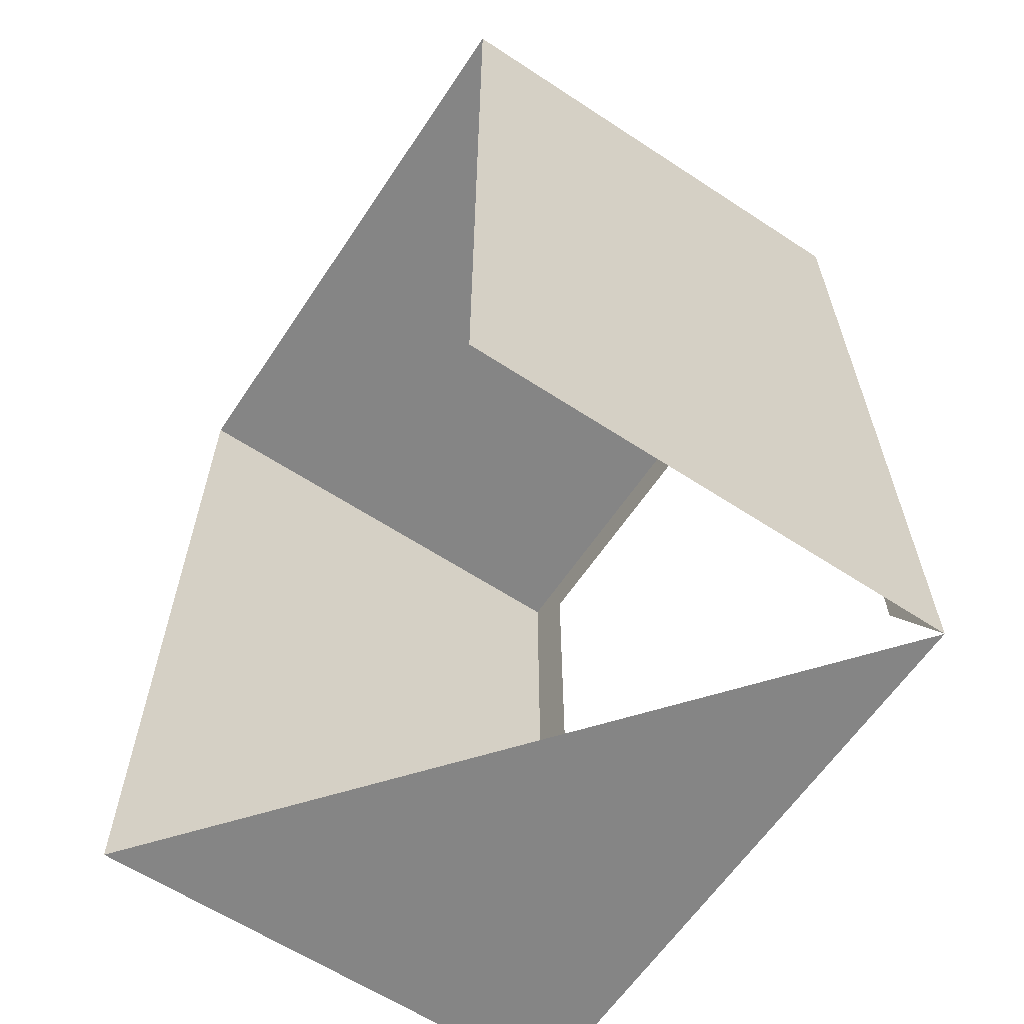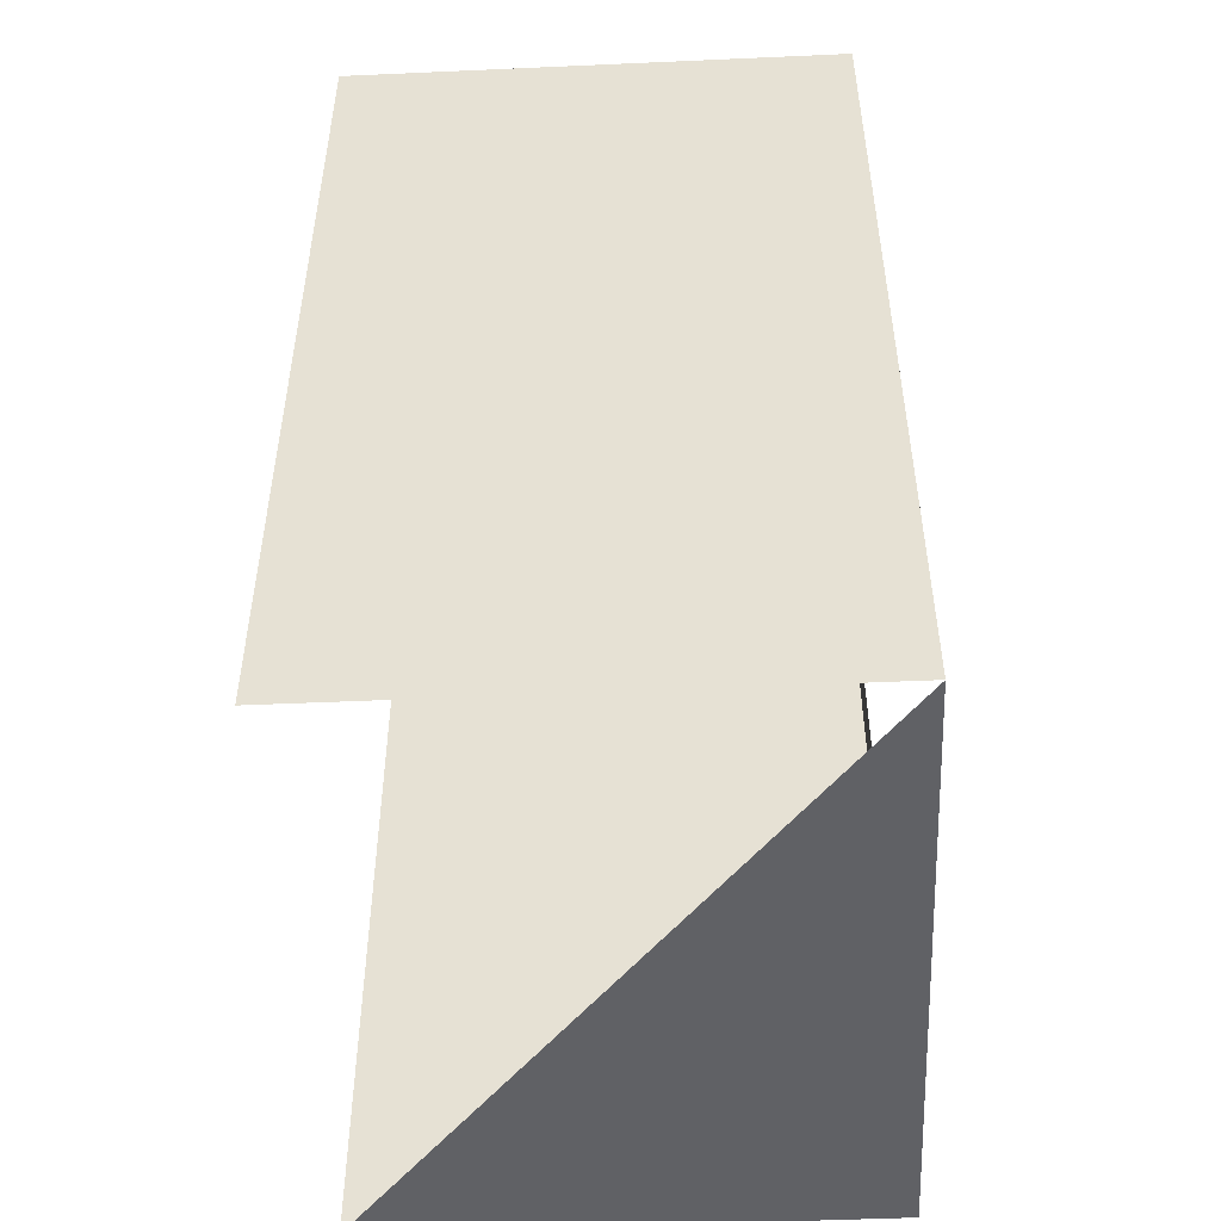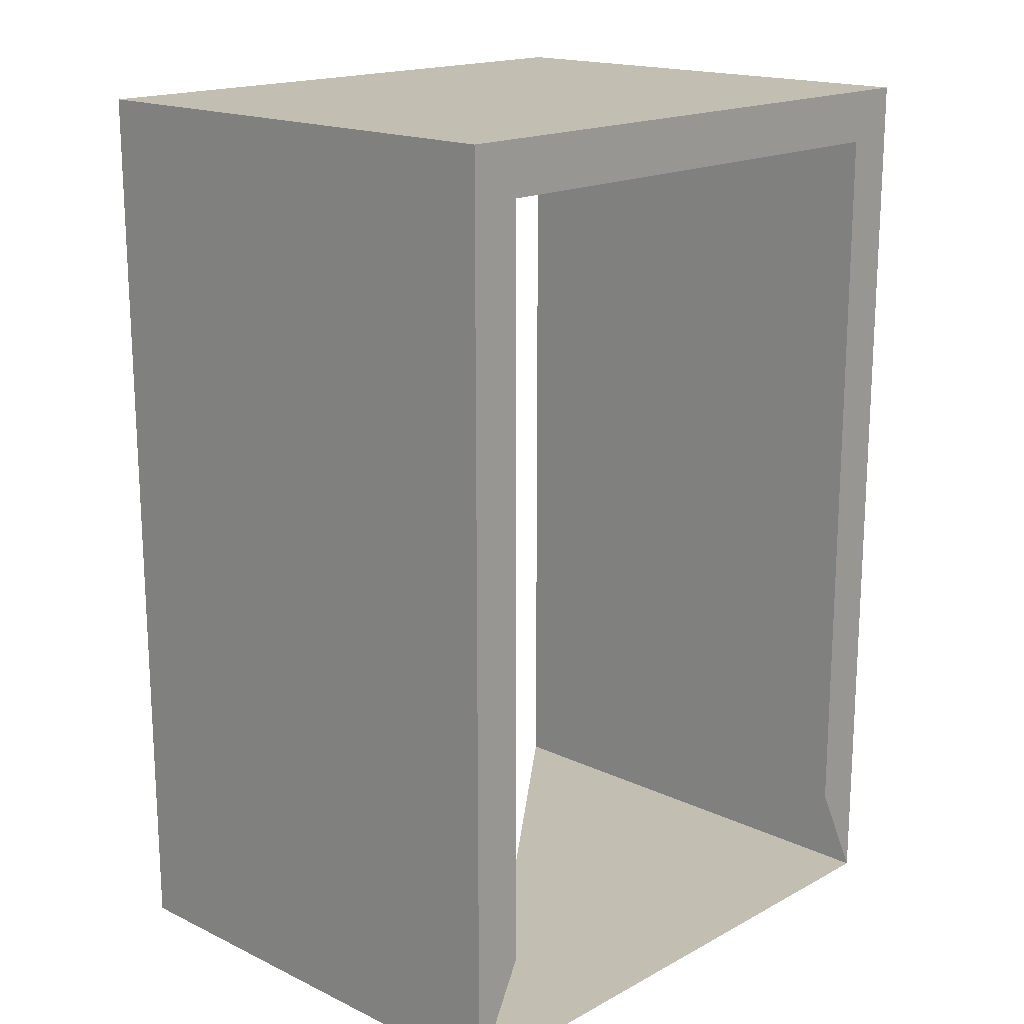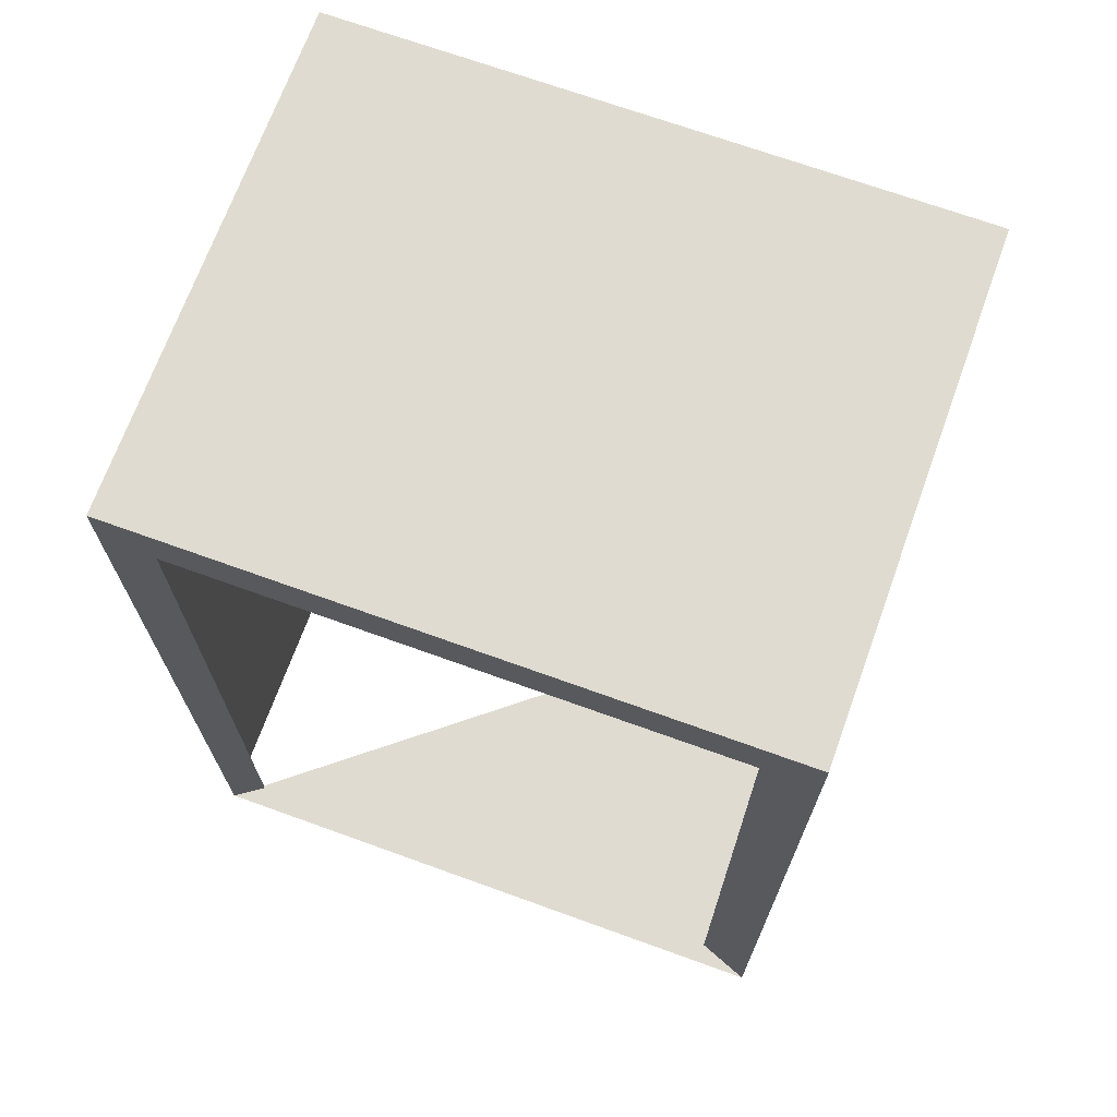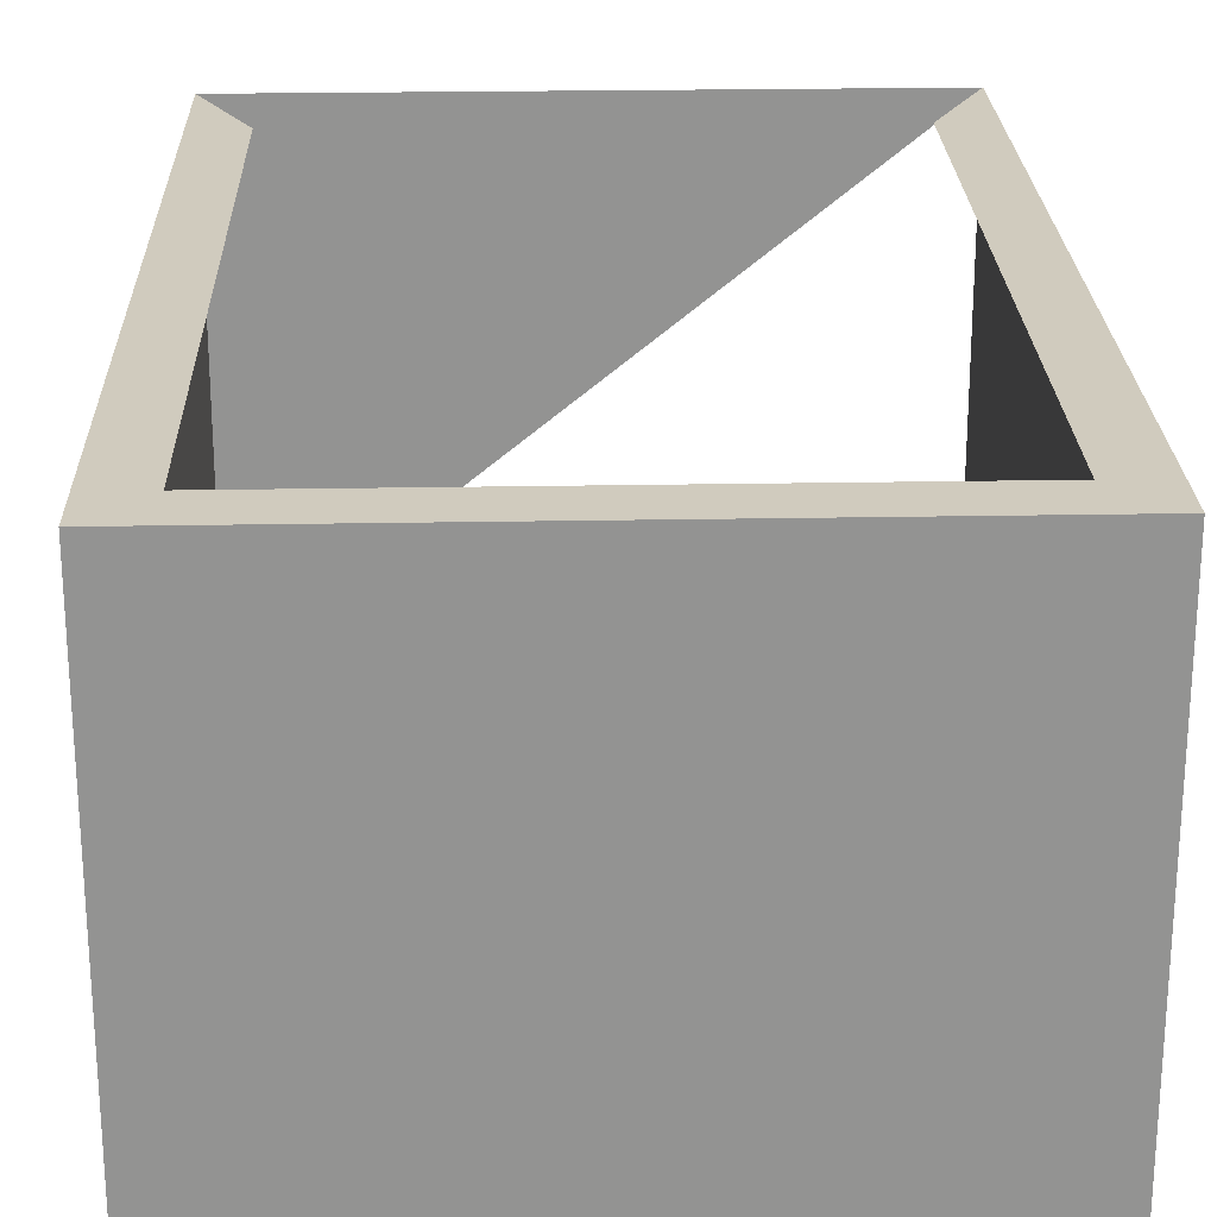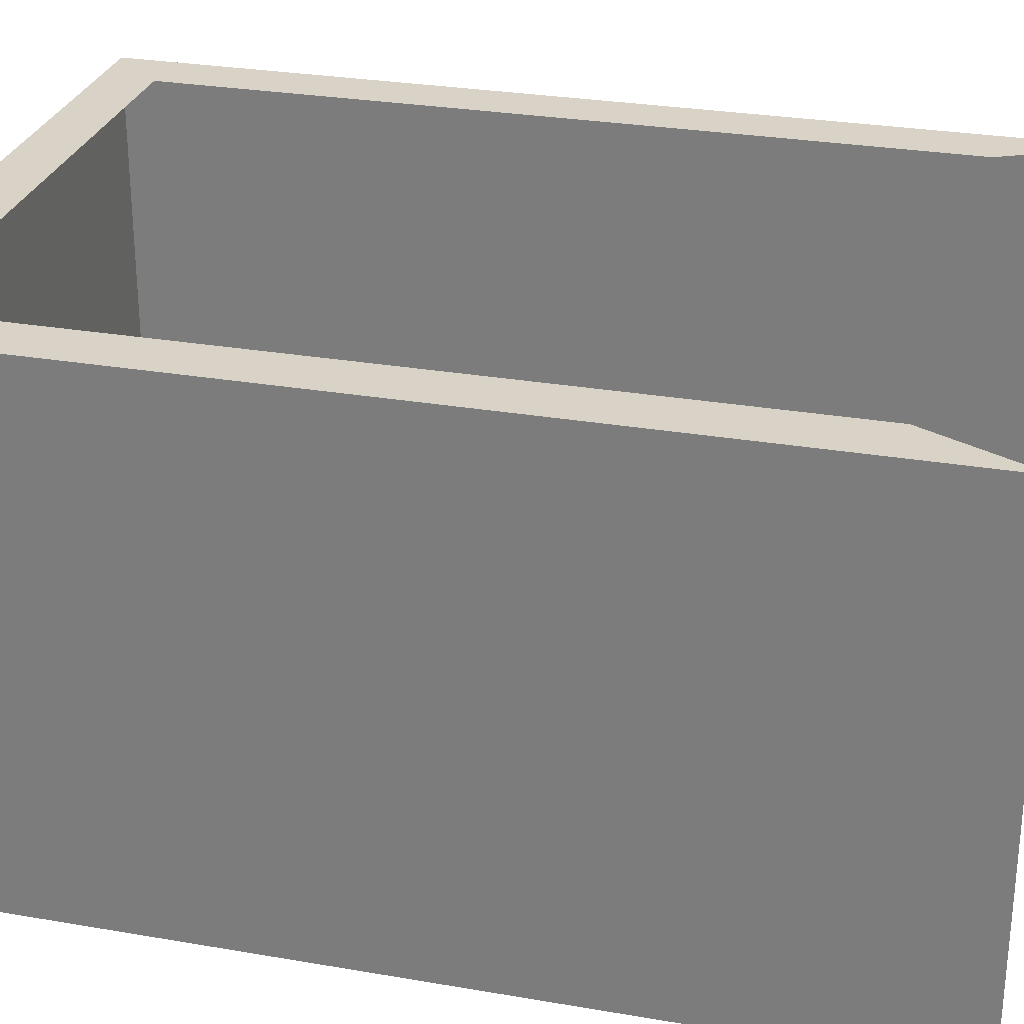
<metadata>
{"format":"obj","ext":"obj","renderer":"f3d","projection":"perspective","resolution":1024,"background":"white","views":[{"elev":-61.8,"azim":-123.7,"up":"+Y"},{"elev":-49.4,"azim":-87.2,"up":"+Y"},{"elev":17.3,"azim":-46.7,"up":"+Y"},{"elev":69.9,"azim":19.9,"up":"+Y"},{"elev":23.6,"azim":178.2,"up":"+Z"},{"elev":28.2,"azim":-75.3,"up":"+Z"}]}
</metadata>
<code>
v 0.53 -0.7405 -0.471
v -0.5271 -0.7405 0.3764
v 0.53 -0.7405 0.3764
v 0.53 -0.7405 0.3764
v 0.53 -0.7405 -0.471
v -0.5271 -0.7405 0.3764
v 0.53 -0.7405 -0.471
v 0.53 0.7923 0.3764
v 0.53 -0.7405 0.3764
v 0.53 0.7923 -0.471
v 0.53 0.7923 -0.471
v 0.53 -0.7405 -0.471
v 0.53 0.7923 0.3764
v 0.53 -0.7405 0.3764
v 0.53 -0.7405 0.3764
v 0.4419 -0.5643 0.3764
v -0.5271 -0.7405 0.3764
v 0.53 0.7923 0.3764
v 0.4419 0.7042 0.3764
v -0.439 0.7042 0.3764
v -0.439 -0.5643 0.3764
v -0.5271 0.7923 0.3764
v 0.53 0.7923 0.3764
v -0.439 0.7042 0.3764
v -0.5271 0.7923 0.3764
v -0.439 -0.5643 0.3764
v 0.4419 -0.5643 0.3764
v -0.5271 -0.7405 0.3764
v 0.4419 0.7042 0.3764
v 0.53 -0.7405 0.3764
v -0.5271 0.7923 -0.471
v -0.5271 -0.7405 0.3764
v -0.5271 0.7923 0.3764
v -0.5271 -0.7405 -0.471
v -0.5271 -0.7405 -0.471
v -0.5271 0.7923 -0.471
v -0.5271 -0.7405 0.3764
v -0.5271 0.7923 0.3764
v 0.53 0.7923 0.3764
v -0.5271 0.7923 -0.471
v -0.5271 0.7923 0.3764
v 0.53 0.7923 -0.471
v 0.53 0.7923 -0.471
v 0.53 0.7923 0.3764
v -0.5271 0.7923 -0.471
v -0.5271 0.7923 0.3764
f 2 1 3
f 4 5 6
f 7 8 9
f 8 7 10
f 11 12 13
f 14 13 12
f 16 15 18
f 16 18 19
f 19 18 20
f 17 21 22
f 22 21 20
f 22 20 18
f 23 24 25
f 24 26 25
f 25 26 28
f 24 23 29
f 29 23 27
f 23 30 27
f 31 32 33
f 32 31 34
f 35 36 37
f 38 37 36
f 39 40 41
f 40 39 42
f 43 44 45
f 46 45 44

</code>
